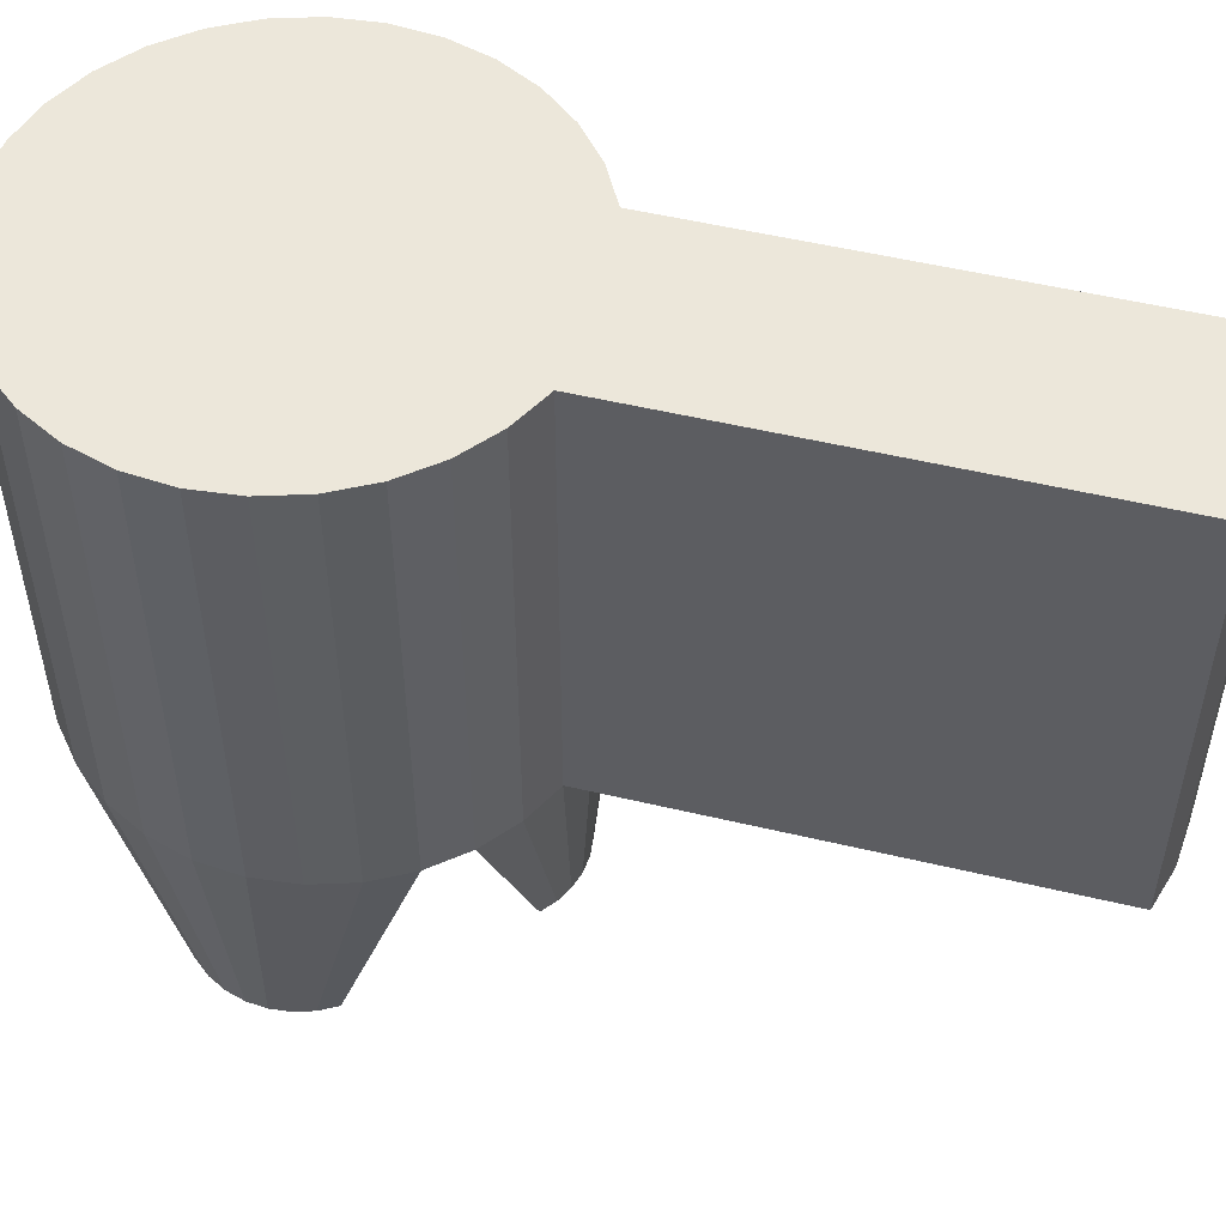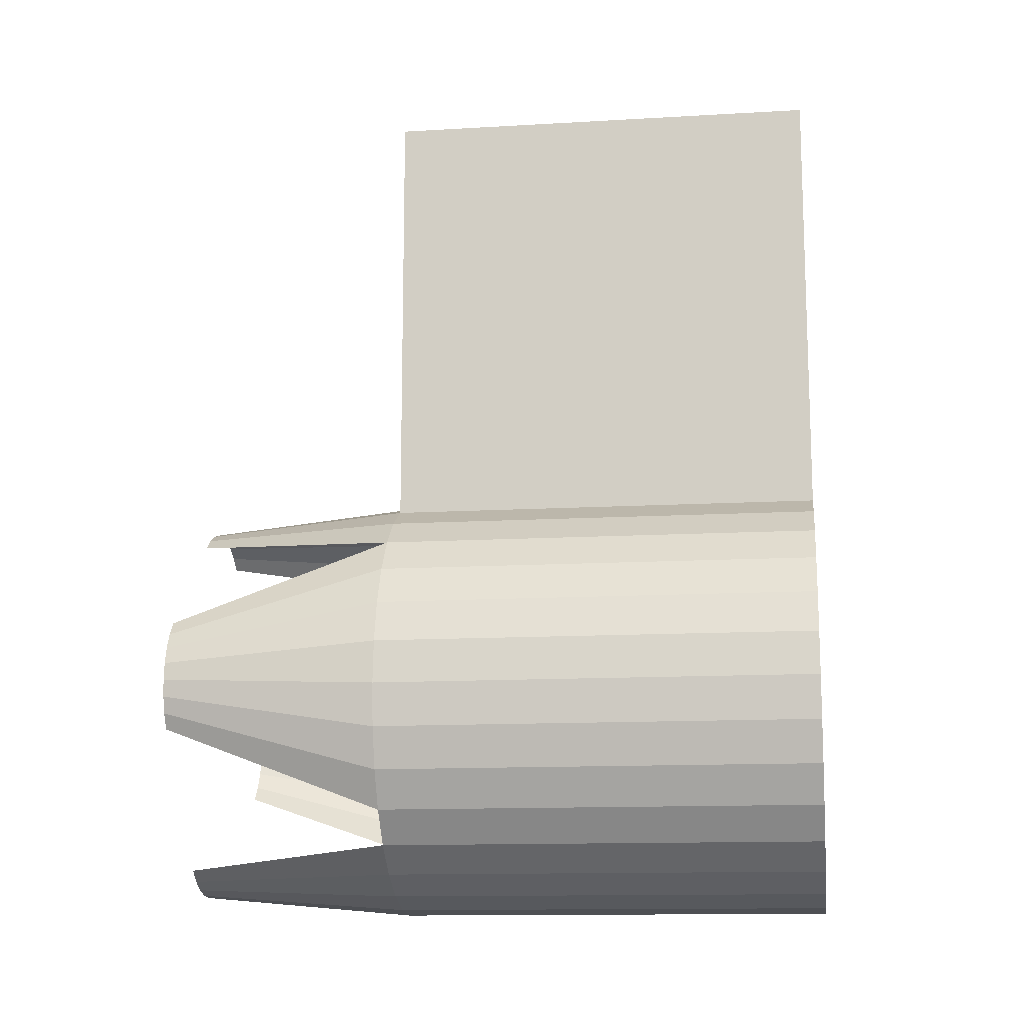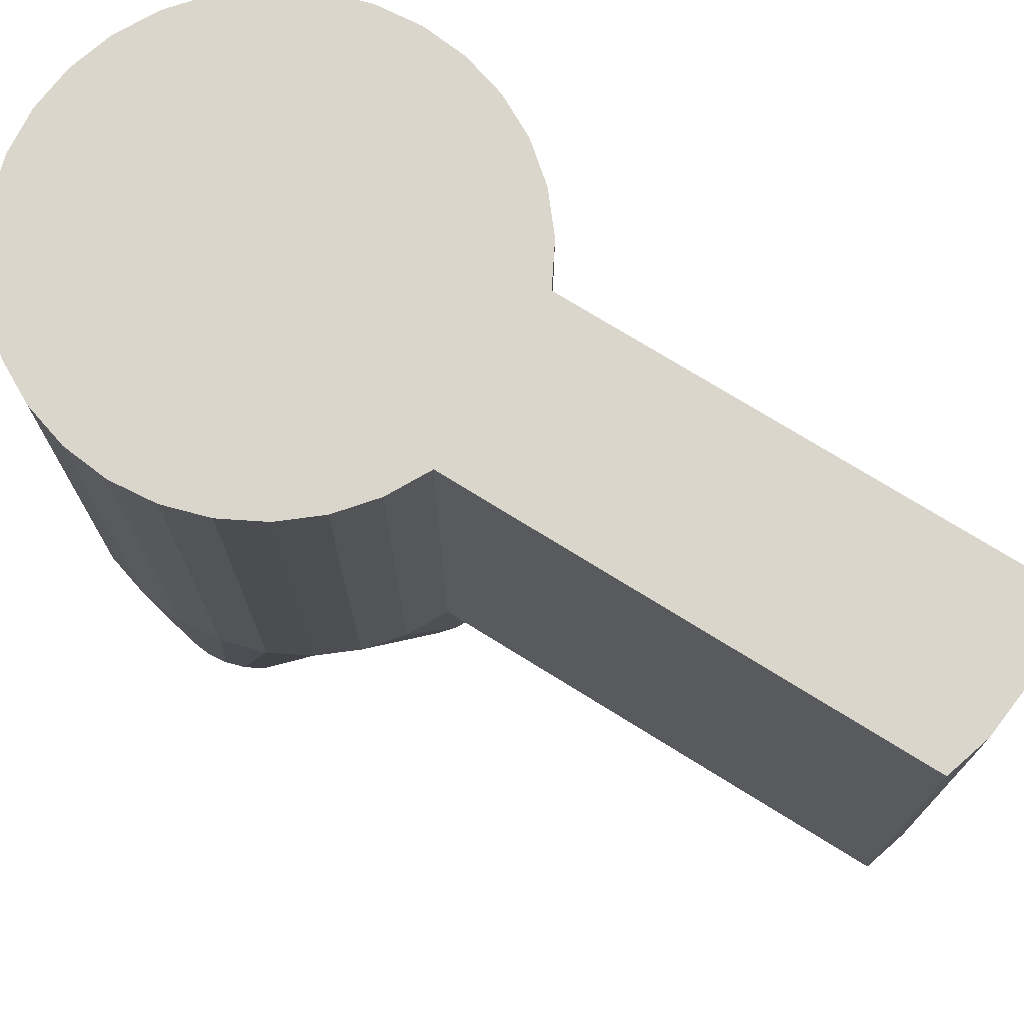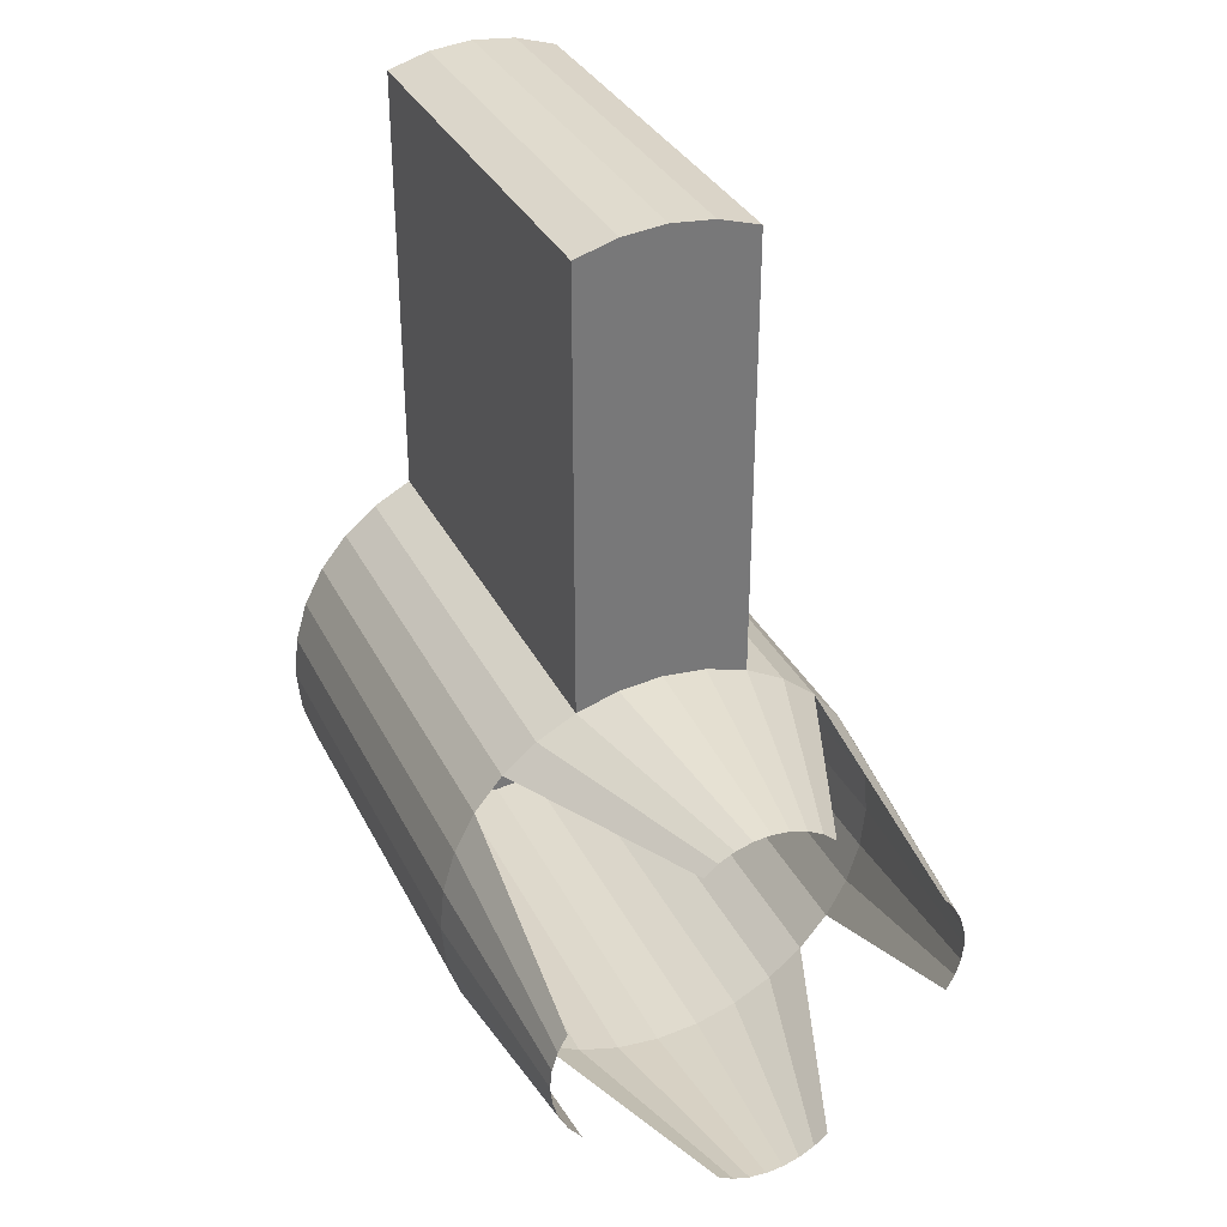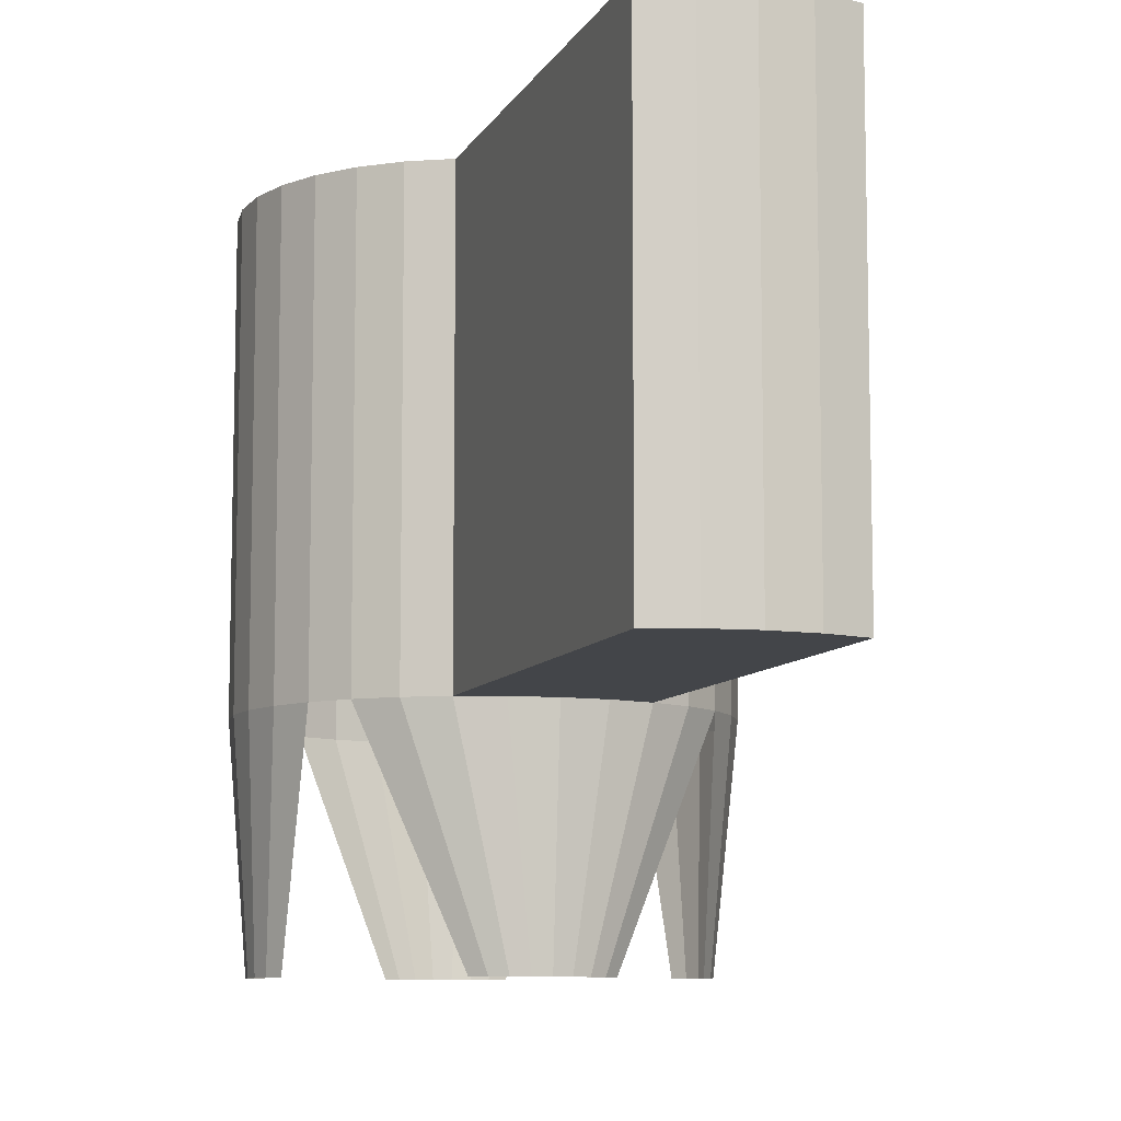
<metadata>
{"format":"obj","ext":"obj","renderer":"f3d","projection":"perspective","resolution":1024,"background":"white","views":[{"elev":52.2,"azim":-75.6,"up":"+Y"},{"elev":-12.9,"azim":97.7,"up":"+Z"},{"elev":73.8,"azim":-58.1,"up":"+Y"},{"elev":33.7,"azim":-23.5,"up":"+Z"},{"elev":-8.7,"azim":-17.6,"up":"+Y"}]}
</metadata>
<code>
o Circle
v 0.07052 -0.1848 -1.122
v 1.064 0.8382 0.8883
v 0.07052 1.815 -1.122
v 0.2656 -0.1848 -1.103
v 0.2656 1.815 -1.103
v 0.4532 -0.1848 -1.046
v 0.4532 1.815 -1.046
v 0.6261 -0.1848 -0.9537
v 0.6261 1.815 -0.9537
v 0.7776 -0.1848 -0.8294
v 0.7776 1.815 -0.8294
v 0.902 -0.1848 -0.6778
v 0.902 1.815 -0.6778
v 0.9944 -0.1848 -0.5049
v 0.9944 1.815 -0.5049
v 1.051 -0.1848 -0.3174
v 1.051 1.815 -0.3174
v 1.071 -0.1848 -0.1223
v 1.071 1.815 -0.1223
v 1.051 -0.1848 0.07283
v 1.051 1.815 0.07283
v 0.9944 -0.1848 0.2604
v 0.9944 1.815 0.2604
v 0.902 -0.1848 0.4333
v 0.902 1.815 0.4333
v 0.7776 -0.1848 0.5848
v 0.7776 1.815 0.5848
v 0.6261 -0.1848 0.7092
v 0.6261 1.815 0.7092
v 0.4532 -0.1848 0.8016
v 0.4532 1.815 0.8016
v 0.2656 -0.1848 0.8585
v 0.2656 1.815 0.8585
v 0.07052 -0.1848 0.8777
v 0.07052 1.815 0.8777
v -0.1246 -0.1848 0.8585
v -0.1246 1.815 0.8585
v -0.3122 -0.1848 0.8016
v -0.3122 1.815 0.8016
v -0.485 -0.1848 0.7092
v -0.485 1.815 0.7092
v -0.6366 -0.1848 0.5848
v -0.6366 1.815 0.5848
v -0.7609 -0.1848 0.4333
v -0.7609 1.815 0.4333
v -0.8534 -0.1848 0.2604
v -0.8534 1.815 0.2604
v -0.9103 -0.1848 0.07283
v -0.9103 1.815 0.07283
v -0.9295 -0.1848 -0.1223
v -0.9295 1.815 -0.1223
v -0.9103 -0.1848 -0.3174
v -0.9103 1.815 -0.3174
v -0.8534 -0.1848 -0.5049
v -0.8534 1.815 -0.5049
v -0.7609 -0.1848 -0.6778
v -0.7609 1.815 -0.6778
v -0.6366 -0.1848 -0.8294
v -0.6366 1.815 -0.8294
v -0.485 -0.1848 -0.9537
v -0.485 1.815 -0.9537
v -0.3122 -0.1848 -1.046
v -0.3122 1.815 -1.046
v -0.1246 -0.1848 -1.103
v -0.1246 1.815 -1.103
v 0.07052 1.815 -1.122
v 0.2656 1.815 -1.103
v 0.4532 1.815 -1.046
v 0.6261 1.815 -0.9537
v 0.7776 1.815 -0.8294
v 0.902 1.815 -0.6778
v 0.9944 1.815 -0.5049
v 1.051 1.815 -0.3174
v 1.071 1.815 -0.1223
v 1.051 1.815 0.07283
v 0.9944 1.815 0.2604
v 0.902 1.815 0.4333
v 0.7776 1.815 0.5848
v 0.6261 1.815 0.7092
v 0.4532 1.815 0.8016
v 0.2656 1.815 0.8585
v 0.07052 1.815 0.8777
v -0.1246 1.815 0.8585
v -0.3122 1.815 0.8016
v -0.485 1.815 0.7092
v -0.6366 1.815 0.5848
v -0.7609 1.815 0.4333
v -0.8534 1.815 0.2604
v -0.9103 1.815 0.07283
v -0.9295 1.815 -0.1223
v -0.9103 1.815 -0.3174
v -0.8534 1.815 -0.5049
v -0.7609 1.815 -0.6778
v -0.6366 1.815 -0.8294
v -0.485 1.815 -0.9537
v -0.3122 1.815 -1.046
v -0.1246 1.815 -1.103
v 0.4532 -0.1848 0.8016
v 0.2656 -0.1848 0.8585
v 0.07052 -0.1848 0.8777
v -0.1246 -0.1848 0.8585
v -0.3122 -0.1848 0.8016
v 0.4532 1.815 0.8016
v 0.2656 1.815 0.8585
v 0.07052 1.815 0.8777
v -0.1246 1.815 0.8585
v -0.3122 1.815 0.8016
v 0.4532 -0.1848 2.802
v 0.2656 -0.1848 2.859
v 0.07052 -0.1848 2.878
v -0.1246 -0.1848 2.859
v -0.3122 -0.1848 2.802
v 0.4532 1.815 2.802
v 0.2656 1.815 2.859
v 0.07052 1.815 2.878
v -0.1246 1.815 2.859
v -0.3122 1.815 2.802
v -0.8534 -0.1848 0.2604
v -0.9103 -0.1848 0.07283
v -0.9103 1.815 0.07283
v -0.8534 1.815 0.2604
v -0.9103 -0.1848 -0.3174
v -0.8534 -0.1848 -0.5049
v -0.8534 1.815 -0.5049
v -0.9103 1.815 -0.3174
v -0.9103 -0.1848 0.07283
v -0.9295 -0.1848 -0.1223
v -0.9295 1.815 -0.1223
v -0.9103 1.815 0.07283
v -0.9295 -0.1848 -0.1223
v -0.9103 -0.1848 -0.3174
v -0.9103 1.815 -0.3174
v -0.9295 1.815 -0.1223
v -0.8534 -0.1848 0.2604
v -0.9103 -0.1848 0.07283
v -0.9103 1.815 0.07283
v -0.8534 1.815 0.2604
v -0.9103 -0.1848 -0.3174
v -0.8534 -0.1848 -0.5049
v -0.8534 1.815 -0.5049
v -0.9103 1.815 -0.3174
v -0.9103 -0.1848 0.07283
v -0.9295 -0.1848 -0.1223
v -0.9295 1.815 -0.1223
v -0.9103 1.815 0.07283
v -0.9295 -0.1848 -0.1223
v -0.9103 -0.1848 -0.3174
v -0.9103 1.815 -0.3174
v -0.9295 1.815 -0.1223
v 0.07052 -0.1848 0.8777
v 0.2656 -0.1848 0.8585
v 0.4532 -2.185 0.8016
v 0.2656 -2.185 0.8585
v 0.07052 -2.185 0.8777
v -0.1246 -2.185 0.8585
v -0.3122 -2.185 0.8016
v 0.4532 -0.1848 -1.046
v 0.6261 -0.1848 -0.9537
v 0.7776 -0.1848 -0.8294
v 0.902 -0.1848 -0.6778
v 0.9944 -0.1848 -0.5049
v 0.9944 -0.1848 0.2604
v 0.902 -0.1848 0.4333
v 0.7776 -0.1848 0.5848
v 0.6261 -0.1848 0.7092
v 0.4532 -0.1848 0.8016
v -0.3122 -0.1848 0.8016
v -0.485 -0.1848 0.7092
v -0.6366 -0.1848 0.5848
v 0.9152 -1.185 -0.299
v 0.9522 -1.185 -0.2299
v 0.9152 -1.185 0.1454
v 0.6261 -0.1848 0.7092
v 0.2656 -0.1848 0.8585
v 0.4532 -0.1848 0.8016
v -0.6366 -0.1848 0.5848
v -0.7609 -0.1848 0.4333
v -0.8534 -0.1848 0.2604
v -0.9103 -0.1848 0.07283
v -0.9295 -0.1848 -0.1223
v -0.9103 -0.1848 -0.3174
v -0.8534 -0.1848 -0.5049
v -0.7609 -0.1848 -0.6778
v -0.6366 -0.1848 -0.8294
v -0.485 -0.1848 -0.9537
v -0.3122 -0.1848 -1.046
v 0.07052 -0.1848 0.8777
v -0.1246 -0.1848 0.8585
v -0.3122 -0.1848 0.8016
v -0.8534 -0.1848 0.2604
v -0.9103 -0.1848 0.07283
v -0.9103 -0.1848 -0.3174
v -0.8534 -0.1848 -0.5049
v -0.9103 -0.1848 0.07283
v -0.9295 -0.1848 -0.1223
v -0.9295 -0.1848 -0.1223
v -0.9103 -0.1848 -0.3174
v -0.8534 -0.1848 0.2604
v -0.9103 -0.1848 0.07283
v -0.9103 -0.1848 -0.3174
v -0.8534 -0.1848 -0.5049
v -0.9103 -0.1848 0.07283
v -0.9295 -0.1848 -0.1223
v -0.9295 -0.1848 -0.1223
v -0.9103 -0.1848 -0.3174
v -0.8147 -1.185 0.008273
v -0.8403 -1.185 -0.07614
v -0.8403 -1.185 -0.2517
v -0.8147 -1.185 -0.3361
v -0.8403 -1.185 -0.07614
v -0.8489 -1.185 -0.1639
v -0.8489 -1.185 -0.1639
v -0.8403 -1.185 -0.2517
v 0.07052 -1.185 0.7899
v -0.007514 -1.185 0.7822
v -0.08255 -1.185 0.7594
v -0.3122 -0.1848 0.8016
v -0.485 -0.1848 0.7092
v -0.6366 -0.1848 0.5848
v -0.7609 -0.1848 0.4333
v -0.8534 -0.1848 0.2604
v -0.8534 -0.1848 -0.5049
v -0.7609 -0.1848 -0.6778
v -0.6366 -0.1848 -0.8294
v -0.485 -0.1848 -0.9537
v -0.3122 -0.1848 -1.046
v -0.08255 -1.185 0.7594
v -0.1517 -1.185 0.7225
v -0.2123 -1.185 0.6727
v -0.7731 -1.185 0.08607
v -0.8147 -1.185 0.008273
v -0.8147 -1.185 -0.3361
v -0.7731 -1.185 -0.4139
v -0.7171 -1.185 -0.4821
v 0.9944 -0.1848 -0.5049
v 1.051 -0.1848 -0.3174
v 1.071 -0.1848 -0.1223
v 1.051 -0.1848 0.07283
v 0.9944 -0.1848 0.2604
v 0.9522 -1.185 -0.2299
v 0.975 -1.185 -0.1548
v 0.9827 -1.185 -0.0768
v 0.975 -1.185 0.001236
v 0.9522 -1.185 0.07627
v 0.9944 -0.1848 0.2604
v 0.902 -0.1848 0.4333
v 0.9522 -1.185 0.07627
v 0.2691 -1.185 -1.004
v 0.3382 -1.185 -0.967
v 0.3988 -1.185 -0.9172
v 0.116 -1.185 -1.034
v 0.194 -1.185 -1.027
v 0.2691 -1.185 -1.004
v -0.03709 -1.185 -1.004
v 0.03795 -1.185 -1.027
v -0.1062 -1.185 -0.967
v -0.03709 -1.185 -1.004
v 0.902 -0.1848 0.4333
v 0.7776 -0.1848 0.5848
v 0.9152 -1.185 0.1454
v 0.8655 -1.185 0.206
v 0.7776 -0.1848 0.5848
v 0.6261 -0.1848 0.7092
v 0.3534 -1.185 0.6727
v 0.2928 -1.185 0.7225
v 0.4532 -0.1848 0.8016
v 0.2928 -1.185 0.7225
v 0.2236 -1.185 0.7594
v 0.2236 -1.185 0.7594
v 0.1486 -1.185 0.7822
v 0.1486 -1.185 0.7822
v 0.07052 -1.185 0.7899
f 4 5 3
f 6 7 5
f 8 9 7
f 10 11 9
f 12 13 11
f 14 15 13
f 16 17 15
f 18 19 17
f 20 21 19
f 22 23 21
f 24 25 23
f 26 27 25
f 28 29 27
f 30 31 29
f 32 33 31
f 34 35 33
f 36 37 35
f 38 39 37
f 40 41 39
f 42 43 41
f 44 45 43
f 46 47 45
f 48 49 47
f 50 51 49
f 52 53 51
f 54 55 53
f 56 57 55
f 58 59 57
f 60 61 59
f 62 63 61
f 1 3 65
f 93 94 58
f 64 65 63
f 11 13 15
f 75 74 73
f 106 105 82
f 12 71 72
f 96 97 64
f 85 86 42
f 74 75 20
f 149 148 147
f 77 78 26
f 145 144 143
f 69 70 10
f 107 106 83
f 94 95 60
f 103 98 30
f 72 73 16
f 97 66 1
f 86 87 44
f 75 76 22
f 141 140 139
f 67 68 6
f 78 79 28
f 92 93 56
f 70 71 12
f 102 107 84
f 95 96 62
f 84 85 40
f 66 67 4
f 73 74 18
f 87 88 46
f 76 77 24
f 137 136 135
f 68 69 8
f 79 80 30
f 106 116 115
f 107 117 116
f 113 108 98
f 112 117 107
f 105 104 81
f 104 103 80
f 101 102 38
f 100 101 36
f 99 100 34
f 98 99 32
f 115 116 111
f 113 114 109
f 116 117 112
f 114 115 110
f 115 114 104
f 114 113 103
f 111 112 102
f 110 111 101
f 99 109 110
f 98 108 109
f 140 141 125
f 48 119 120
f 89 120 121
f 88 121 118
f 135 136 120
f 54 123 124
f 92 124 125
f 91 125 122
f 147 148 132
f 50 127 128
f 90 128 129
f 89 129 126
f 137 134 118
f 52 131 132
f 91 132 133
f 90 133 130
f 145 142 126
f 143 144 128
f 148 149 133
f 136 137 121
f 141 138 122
f 139 140 124
f 144 145 129
f 149 146 130
f 272 271 151
f 161 160 12
f 169 168 40
f 164 163 24
f 159 158 8
f 165 164 26
f 160 159 10
f 168 167 38
f 163 162 22
f 158 157 6
f 166 165 28
f 268 267 173
f 257 256 225
f 270 269 175
f 265 264 262
f 171 170 160
f 191 190 178
f 181 192 193
f 179 194 195
f 180 196 197
f 200 201 193
f 204 205 197
f 191 199 198
f 202 203 195
f 212 213 205
f 202 210 211
f 208 209 201
f 198 199 207
f 4 252 251
f 157 253 252
f 255 254 62
f 251 255 64
f 189 216 215
f 188 215 214
f 224 223 183
f 225 224 184
f 220 219 176
f 223 222 182
f 226 225 185
f 221 220 177
f 223 233 232
f 218 228 227
f 159 250 249
f 224 234 233
f 231 230 220
f 219 229 228
f 158 249 248
f 239 244 243
f 238 243 242
f 242 241 236
f 241 240 235
f 246 172 247
f 259 261 260
f 1 4 3
f 4 6 5
f 6 8 7
f 8 10 9
f 10 12 11
f 12 14 13
f 14 16 15
f 16 18 17
f 18 20 19
f 20 22 21
f 22 24 23
f 24 26 25
f 26 28 27
f 28 30 29
f 30 32 31
f 32 34 33
f 34 36 35
f 36 38 37
f 38 40 39
f 40 42 41
f 42 44 43
f 44 46 45
f 46 48 47
f 48 50 49
f 50 52 51
f 52 54 53
f 54 56 55
f 56 58 57
f 58 60 59
f 60 62 61
f 64 1 65
f 56 93 58
f 62 64 63
f 5 63 3
f 15 37 5
f 61 53 59
f 57 59 55
f 53 37 51
f 45 47 49
f 41 43 45
f 41 45 39
f 33 35 37
f 29 31 33
f 29 23 27
f 5 61 63
f 21 23 19
f 17 23 15
f 68 67 66
f 5 7 9
f 63 65 3
f 59 53 55
f 15 23 37
f 37 49 51
f 29 33 37
f 23 29 37
f 45 37 39
f 9 11 15
f 53 61 5
f 9 15 5
f 70 69 68
f 23 17 19
f 37 53 5
f 23 25 27
f 37 45 49
f 72 71 70
f 72 82 73
f 83 106 82
f 78 77 76
f 80 79 78
f 80 75 81
f 84 83 82
f 86 85 84
f 86 89 87
f 14 12 72
f 92 91 90
f 94 93 92
f 96 95 94
f 66 97 96
f 70 68 66
f 70 82 72
f 81 75 73
f 89 88 87
f 86 84 82
f 89 86 82
f 94 92 90
f 66 96 94
f 75 80 76
f 80 78 76
f 90 89 82
f 90 82 94
f 70 66 94
f 82 81 73
f 82 70 94
f 62 96 64
f 40 85 42
f 18 74 20
f 146 149 147
f 24 77 26
f 142 145 143
f 8 69 10
f 84 107 83
f 58 94 60
f 80 103 30
f 14 72 16
f 64 97 1
f 42 86 44
f 20 75 22
f 138 141 139
f 4 67 6
f 26 78 28
f 54 92 56
f 10 70 12
f 38 102 84
f 60 95 62
f 38 84 40
f 1 66 4
f 16 73 18
f 44 87 46
f 22 76 24
f 134 137 135
f 6 68 8
f 28 79 30
f 105 106 115
f 106 107 116
f 103 113 98
f 102 112 107
f 82 105 81
f 81 104 80
f 36 101 38
f 34 100 36
f 32 99 34
f 30 98 32
f 110 115 111
f 108 113 109
f 111 116 112
f 109 114 110
f 105 115 104
f 104 114 103
f 101 111 102
f 100 110 101
f 100 99 110
f 99 98 109
f 124 140 125
f 89 48 120
f 88 89 121
f 46 88 118
f 119 135 120
f 92 54 124
f 91 92 125
f 52 91 122
f 131 147 132
f 90 50 128
f 89 90 129
f 48 89 126
f 121 137 118
f 91 52 132
f 90 91 133
f 50 90 130
f 129 145 126
f 127 143 128
f 132 148 133
f 120 136 121
f 125 141 122
f 123 139 124
f 128 144 129
f 133 149 130
f 150 272 151
f 14 161 12
f 42 169 40
f 26 164 24
f 10 159 8
f 28 165 26
f 12 160 10
f 40 168 38
f 24 163 22
f 8 158 6
f 30 166 28
f 266 268 173
f 62 257 225
f 174 270 175
f 263 265 262
f 161 171 160
f 179 191 178
f 182 181 193
f 180 179 195
f 181 180 197
f 192 200 193
f 196 204 197
f 190 191 198
f 194 202 195
f 204 212 205
f 203 202 211
f 200 208 201
f 206 198 207
f 1 4 251
f 4 157 252
f 64 255 62
f 1 251 64
f 188 189 215
f 187 188 214
f 184 224 183
f 185 225 184
f 177 220 176
f 183 223 182
f 186 226 185
f 178 221 177
f 222 223 232
f 217 218 227
f 158 159 249
f 223 224 233
f 221 231 220
f 218 219 228
f 157 158 248
f 238 239 243
f 237 238 242
f 237 242 236
f 236 241 235
f 245 246 247
f 258 259 260

</code>
